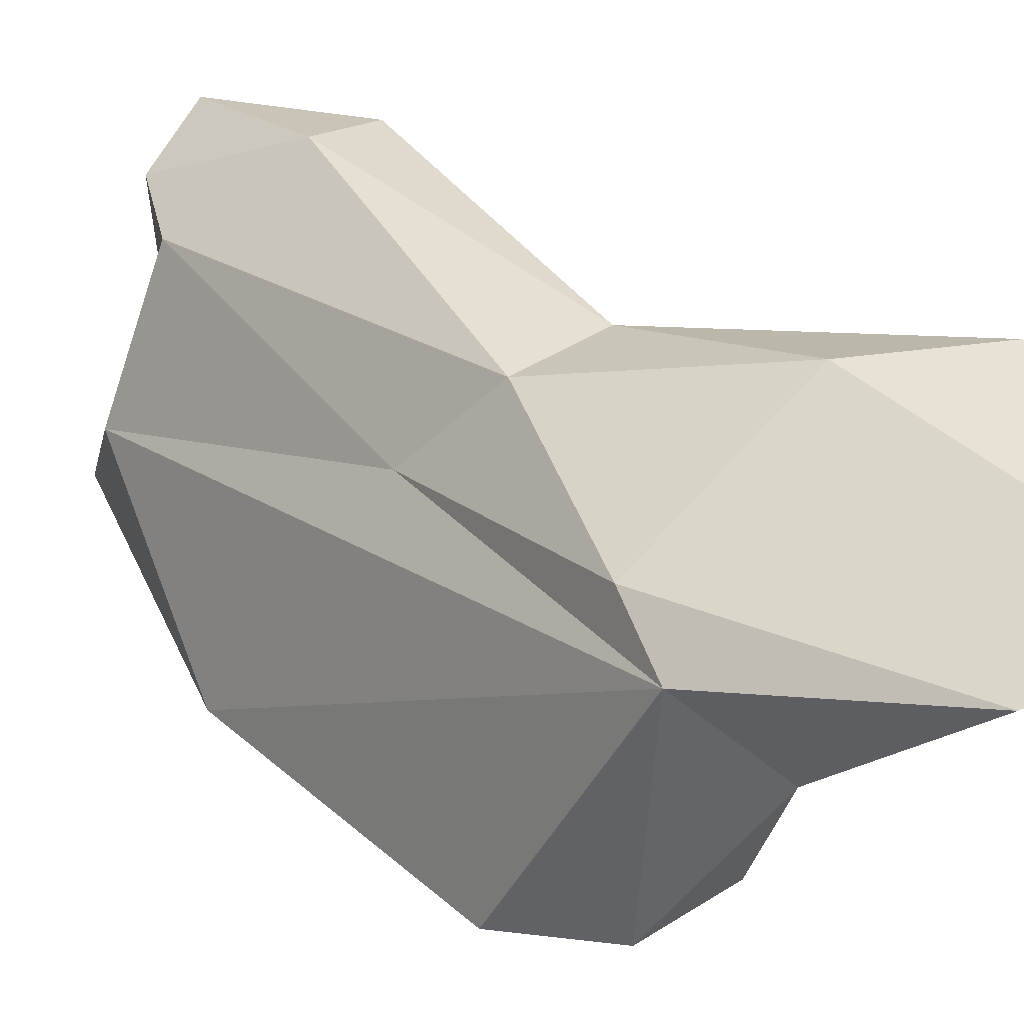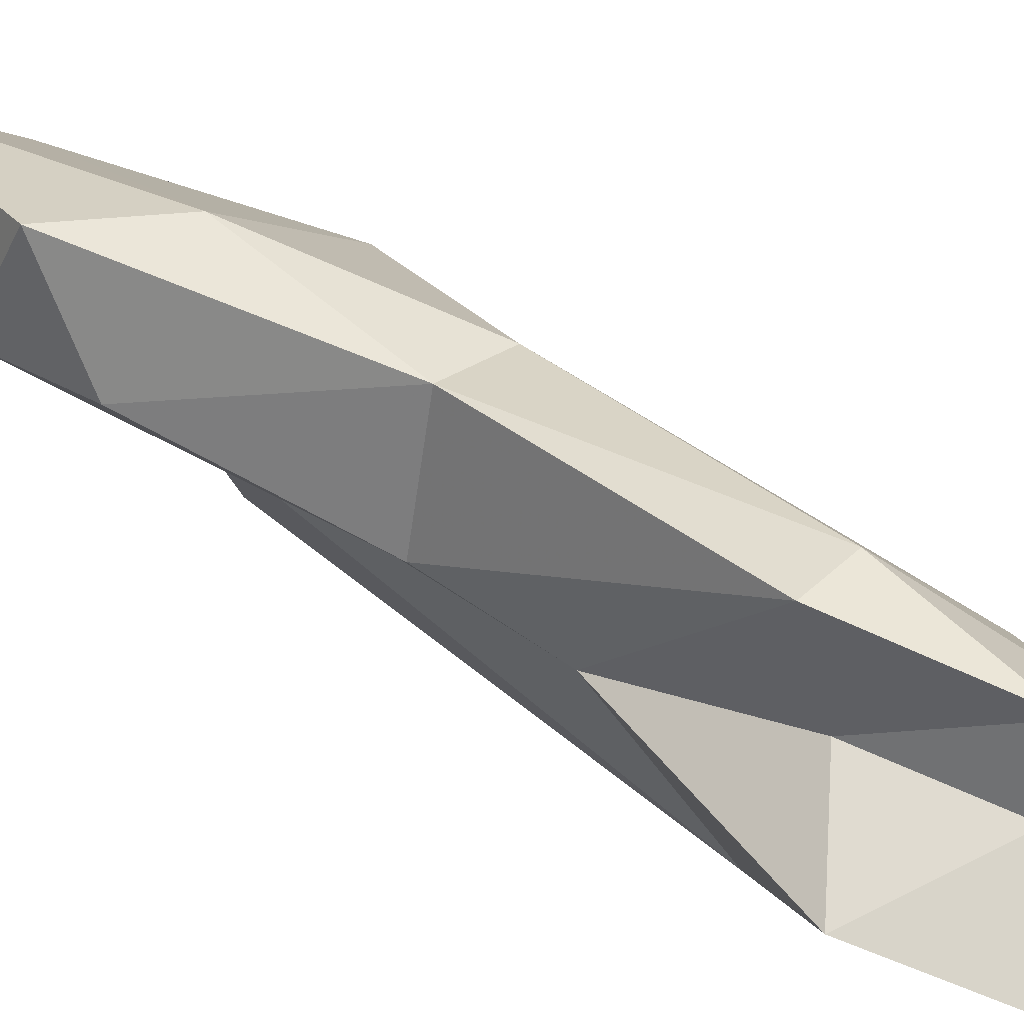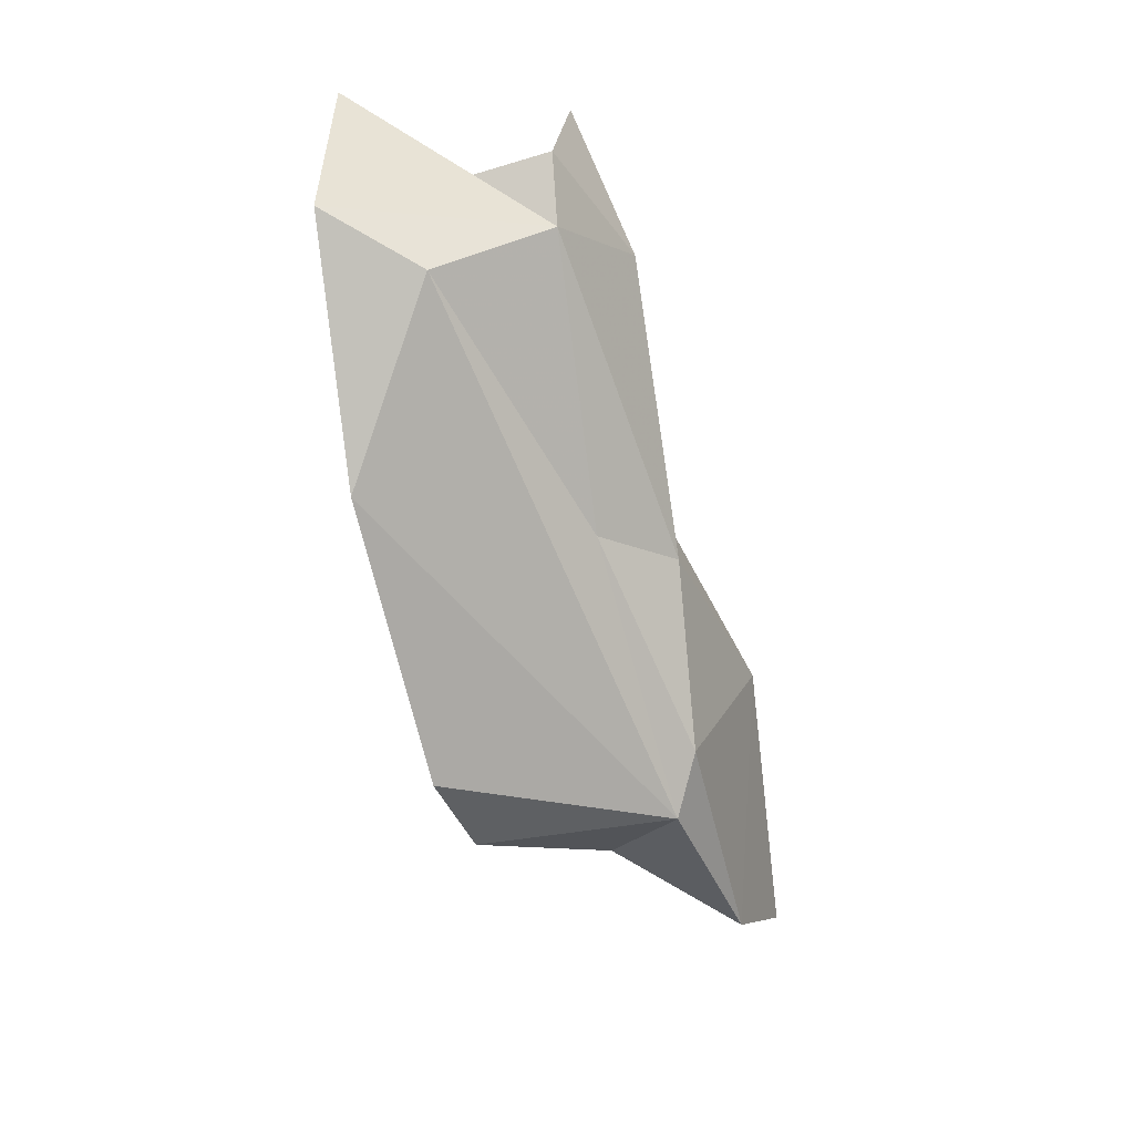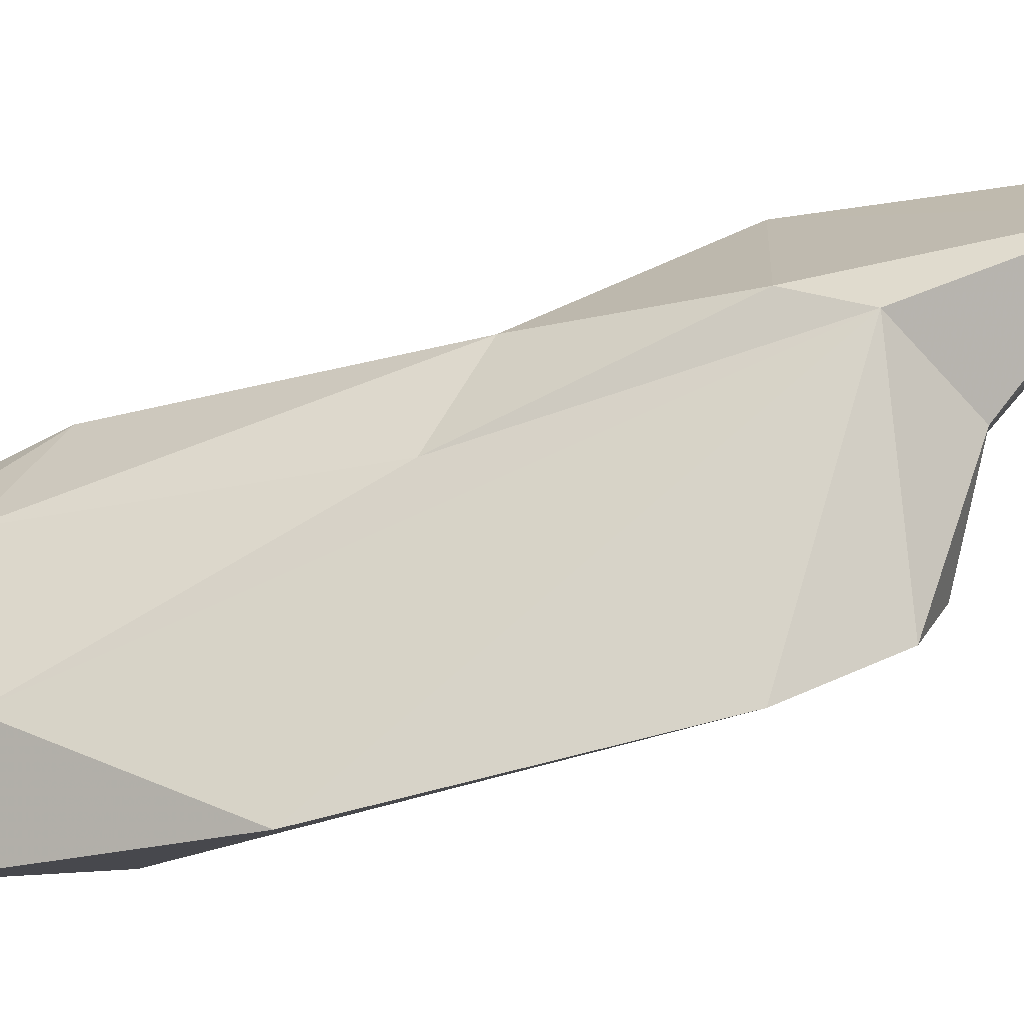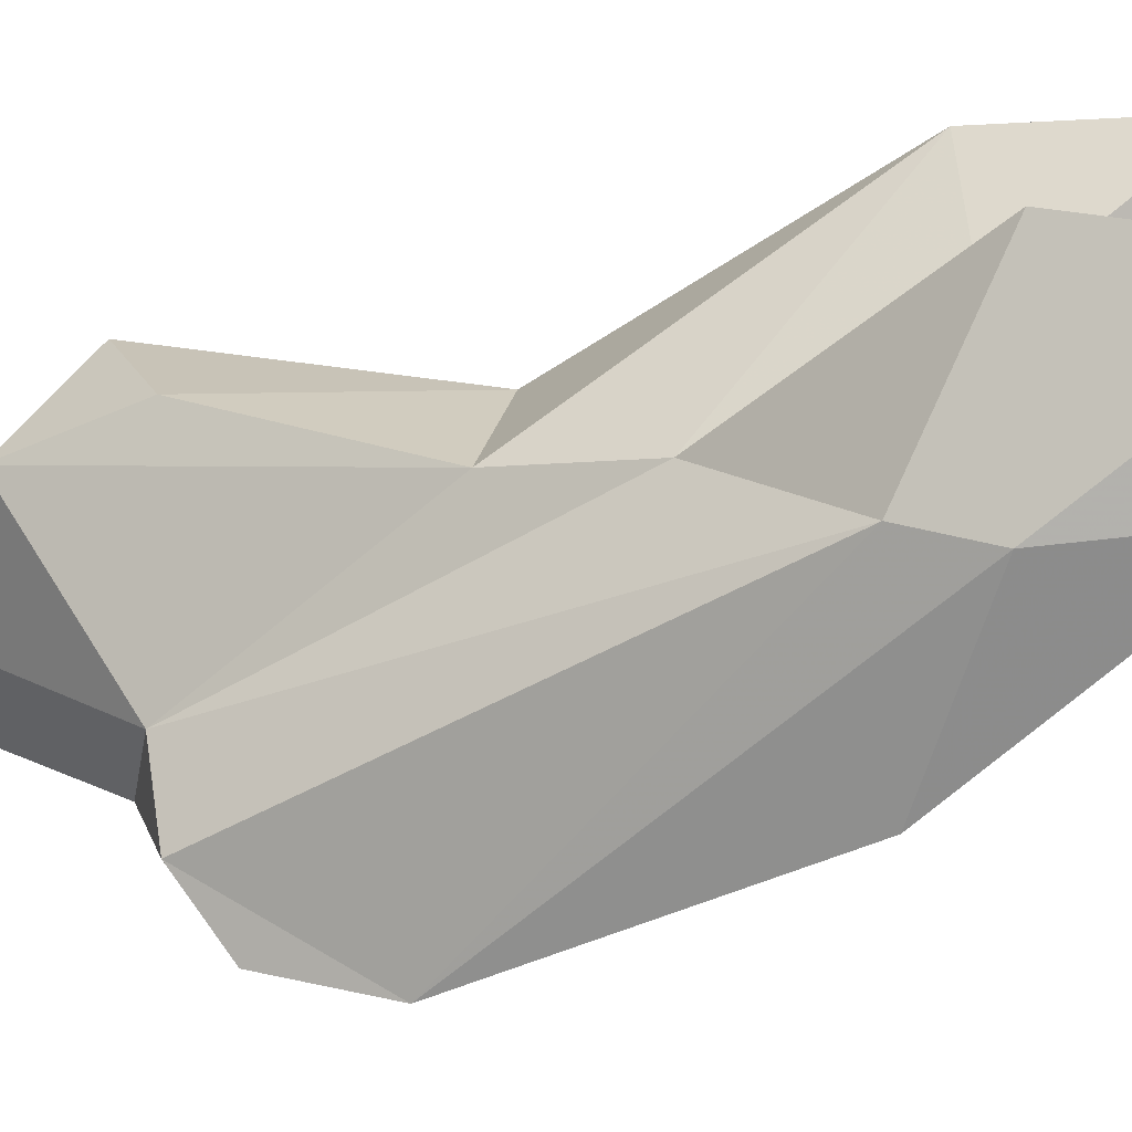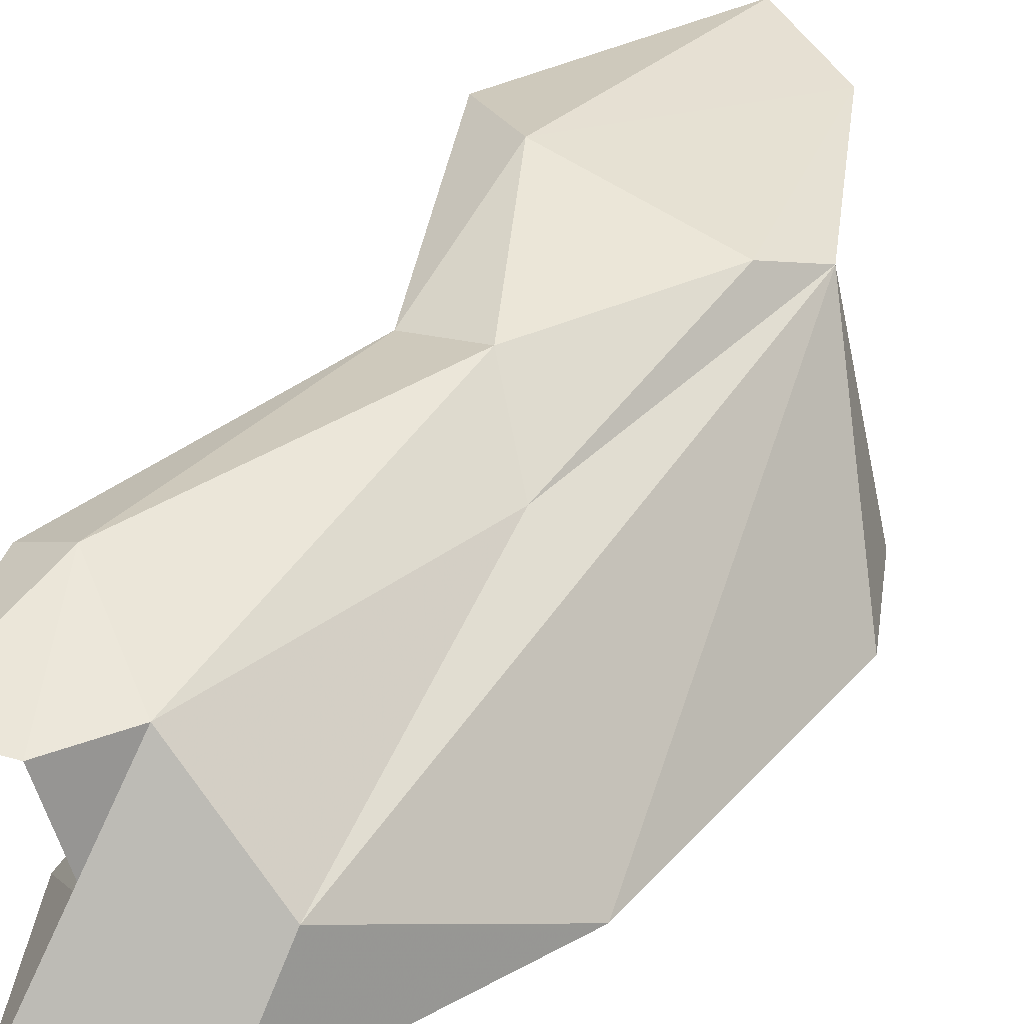
<metadata>
{"format":"obj","ext":"obj","renderer":"f3d","projection":"perspective","resolution":1024,"background":"white","views":[{"elev":49.5,"azim":-45.6,"up":"+Z"},{"elev":17.7,"azim":122.0,"up":"+Z"},{"elev":25.0,"azim":-84.6,"up":"+Y"},{"elev":0.1,"azim":-88.0,"up":"+Z"},{"elev":-77.3,"azim":108.6,"up":"+Z"},{"elev":21.8,"azim":-147.5,"up":"+Z"}]}
</metadata>
<code>
v 301.8 277 104
v 302.2 259.7 109
v 300.4 263.8 107.4
v 305.7 285.8 106.9
v 306.7 288.2 102
v 303.9 260.6 118.1
v 305.3 258.6 110
v 306.6 273.4 114.1
v 308.1 281.5 102.3
v 308.1 258.8 112.9
v 305.1 263.5 118.8
v 309.5 286.7 112.1
v 309.1 271.2 117.7
v 311.9 291.8 102.2
v 305.8 257.4 115
v 310.6 288.3 107.3
v 307.5 252.4 121.3
v 313.1 263.3 121.3
v 311.3 289.6 111.7
v 309.4 278.8 103.4
v 311.3 274.5 109.2
v 312.2 269.4 111.7
v 312.2 282.9 109.3
v 312.9 270.8 117.3
v 315.6 256.3 117.1
v 313.7 284.3 115.2
v 316.3 283.8 114.4
v 312.2 249.8 123.1
v 314.6 290.6 112.1
v 315.2 284.4 105
v 316 261.7 116.1
v 317.2 260.1 121.3
g foo
f 9 3 1
f 9 1 5
f 7 3 20
f 7 2 3
f 20 3 9
f 10 7 20
f 9 5 14
f 10 20 21
f 20 30 21
f 20 9 14
f 30 20 14
f 1 4 5
f 3 2 6
f 1 3 6
f 1 6 4
f 7 15 2
f 12 5 4
f 7 10 15
f 14 5 12
f 14 12 16
f 10 21 22
f 25 10 22
f 23 21 30
f 30 16 23
f 16 30 14
f 15 10 28
f 10 25 28
f 25 22 31
f 2 15 6
f 4 6 8
f 6 15 17
f 4 8 12
f 19 16 12
f 15 28 17
f 19 23 16
f 19 29 23
f 27 22 21
f 24 22 27
f 27 21 23
f 23 29 27
f 24 31 22
f 32 28 25
f 31 32 25
f 31 24 32
f 8 6 11
f 11 6 17
f 8 11 13
f 12 8 13
f 11 17 18
f 13 11 18
f 12 13 26
f 19 26 29
f 19 12 26
f 13 18 24
f 24 27 26
f 13 24 26
f 17 28 18
f 26 27 29
f 18 28 32
f 32 24 18
g

</code>
